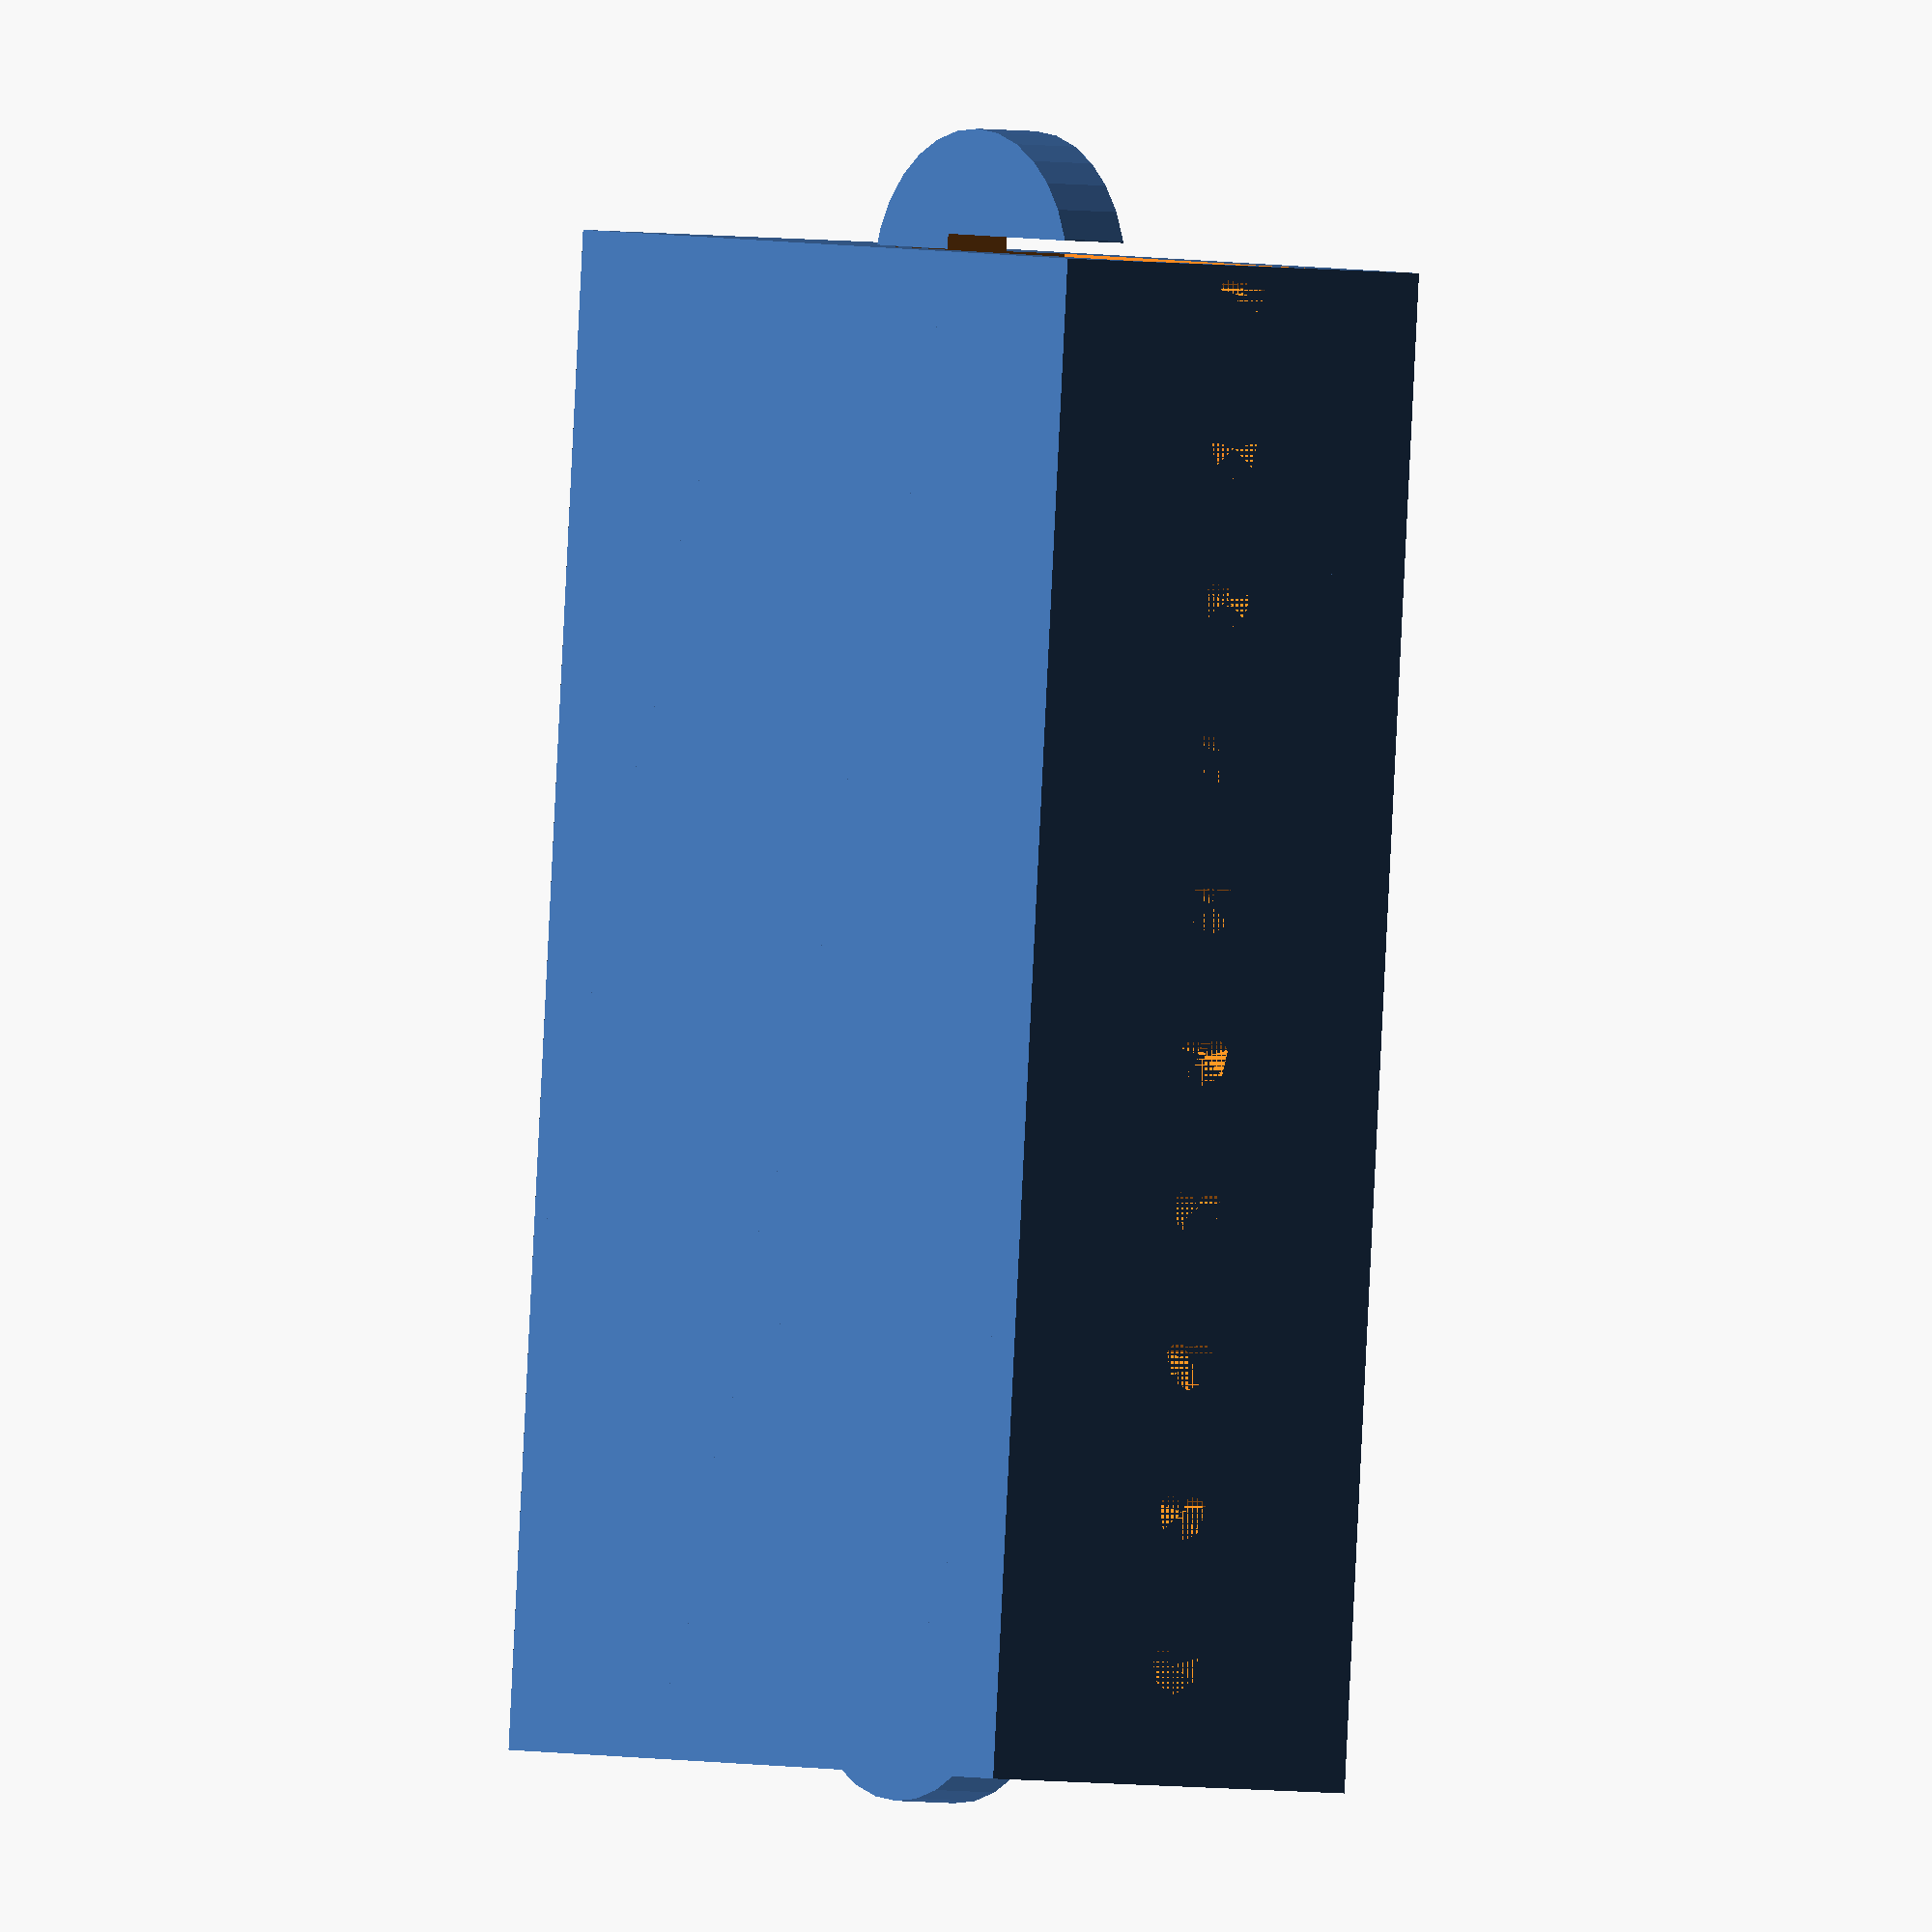
<openscad>


difference() {
	union() {
		difference() {
			difference() {
				cube(center = false, size = [100, 50, 30]);
				union() {
					translate(v = [2.0000000000, 25.0000000000, 15.0000000000]) {
						rotate(a = [90, 0, 0]) {
							cylinder(center = true, h = 50, r = 2);
						}
					}
					translate(v = [12.0000000000, 25.0000000000, 15.0000000000]) {
						rotate(a = [90, 0, 0]) {
							cylinder(center = true, h = 50, r = 2);
						}
					}
					translate(v = [22.0000000000, 25.0000000000, 15.0000000000]) {
						rotate(a = [90, 0, 0]) {
							cylinder(center = true, h = 50, r = 2);
						}
					}
					translate(v = [32.0000000000, 25.0000000000, 15.0000000000]) {
						rotate(a = [90, 0, 0]) {
							cylinder(center = true, h = 50, r = 2);
						}
					}
					translate(v = [42.0000000000, 25.0000000000, 15.0000000000]) {
						rotate(a = [90, 0, 0]) {
							cylinder(center = true, h = 50, r = 2);
						}
					}
					translate(v = [52.0000000000, 25.0000000000, 15.0000000000]) {
						rotate(a = [90, 0, 0]) {
							cylinder(center = true, h = 50, r = 2);
						}
					}
					translate(v = [62.0000000000, 25.0000000000, 15.0000000000]) {
						rotate(a = [90, 0, 0]) {
							cylinder(center = true, h = 50, r = 2);
						}
					}
					translate(v = [72.0000000000, 25.0000000000, 15.0000000000]) {
						rotate(a = [90, 0, 0]) {
							cylinder(center = true, h = 50, r = 2);
						}
					}
					translate(v = [82.0000000000, 25.0000000000, 15.0000000000]) {
						rotate(a = [90, 0, 0]) {
							cylinder(center = true, h = 50, r = 2);
						}
					}
					translate(v = [92.0000000000, 25.0000000000, 15.0000000000]) {
						rotate(a = [90, 0, 0]) {
							cylinder(center = true, h = 50, r = 2);
						}
					}
				}
			}
		}
		union() {
			translate(v = [0, 0, 0]) {
				cube(center = false, size = [1, 50, 30]);
			}
			translate(v = [5, 0, 0]) {
				cube(center = false, size = [1, 50, 30]);
			}
			translate(v = [10, 0, 0]) {
				cube(center = false, size = [1, 50, 30]);
			}
			translate(v = [15, 0, 0]) {
				cube(center = false, size = [1, 50, 30]);
			}
			translate(v = [20, 0, 0]) {
				cube(center = false, size = [1, 50, 30]);
			}
			translate(v = [25, 0, 0]) {
				cube(center = false, size = [1, 50, 30]);
			}
			translate(v = [30, 0, 0]) {
				cube(center = false, size = [1, 50, 30]);
			}
			translate(v = [35, 0, 0]) {
				cube(center = false, size = [1, 50, 30]);
			}
			translate(v = [40, 0, 0]) {
				cube(center = false, size = [1, 50, 30]);
			}
			translate(v = [45, 0, 0]) {
				cube(center = false, size = [1, 50, 30]);
			}
			translate(v = [50, 0, 0]) {
				cube(center = false, size = [1, 50, 30]);
			}
			translate(v = [55, 0, 0]) {
				cube(center = false, size = [1, 50, 30]);
			}
			translate(v = [60, 0, 0]) {
				cube(center = false, size = [1, 50, 30]);
			}
			translate(v = [65, 0, 0]) {
				cube(center = false, size = [1, 50, 30]);
			}
			translate(v = [70, 0, 0]) {
				cube(center = false, size = [1, 50, 30]);
			}
			translate(v = [75, 0, 0]) {
				cube(center = false, size = [1, 50, 30]);
			}
			translate(v = [80, 0, 0]) {
				cube(center = false, size = [1, 50, 30]);
			}
			translate(v = [85, 0, 0]) {
				cube(center = false, size = [1, 50, 30]);
			}
			translate(v = [90, 0, 0]) {
				cube(center = false, size = [1, 50, 30]);
			}
			translate(v = [95, 0, 0]) {
				cube(center = false, size = [1, 50, 30]);
			}
		}
		union() {
			translate(v = [2.0000000000, 25.0000000000, 15.0000000000]) {
				cylinder(center = true, h = 5, r = 10.0000000000);
			}
			translate(v = [12.0000000000, 25.0000000000, 15.0000000000]) {
				cylinder(center = true, h = 5, r = 10.0000000000);
			}
			translate(v = [22.0000000000, 25.0000000000, 15.0000000000]) {
				cylinder(center = true, h = 5, r = 10.0000000000);
			}
			translate(v = [32.0000000000, 25.0000000000, 15.0000000000]) {
				cylinder(center = true, h = 5, r = 10.0000000000);
			}
			translate(v = [42.0000000000, 25.0000000000, 15.0000000000]) {
				cylinder(center = true, h = 5, r = 10.0000000000);
			}
			translate(v = [52.0000000000, 25.0000000000, 15.0000000000]) {
				cylinder(center = true, h = 5, r = 10.0000000000);
			}
			translate(v = [62.0000000000, 25.0000000000, 15.0000000000]) {
				cylinder(center = true, h = 5, r = 10.0000000000);
			}
			translate(v = [72.0000000000, 25.0000000000, 15.0000000000]) {
				cylinder(center = true, h = 5, r = 10.0000000000);
			}
			translate(v = [82.0000000000, 25.0000000000, 15.0000000000]) {
				cylinder(center = true, h = 5, r = 10.0000000000);
			}
			translate(v = [92.0000000000, 25.0000000000, 15.0000000000]) {
				cylinder(center = true, h = 5, r = 10.0000000000);
			}
		}
		union() {
			translate(v = [0, 0, 0]) {
				cube(center = false, size = [1, 50, 30]);
			}
			translate(v = [10, 0, 0]) {
				cube(center = false, size = [1, 50, 30]);
			}
			translate(v = [20, 0, 0]) {
				cube(center = false, size = [1, 50, 30]);
			}
			translate(v = [30, 0, 0]) {
				cube(center = false, size = [1, 50, 30]);
			}
			translate(v = [40, 0, 0]) {
				cube(center = false, size = [1, 50, 30]);
			}
		}
	}
	union() {
		translate(v = [0, 15.0000000000, 15.0000000000]) {
			cube(center = true, size = [2, 25.0000000000, 15.0000000000]);
		}
		translate(v = [12, 15.0000000000, 15.0000000000]) {
			cube(center = true, size = [2, 25.0000000000, 15.0000000000]);
		}
		translate(v = [24, 15.0000000000, 15.0000000000]) {
			cube(center = true, size = [2, 25.0000000000, 15.0000000000]);
		}
		translate(v = [36, 15.0000000000, 15.0000000000]) {
			cube(center = true, size = [2, 25.0000000000, 15.0000000000]);
		}
		translate(v = [48, 15.0000000000, 15.0000000000]) {
			cube(center = true, size = [2, 25.0000000000, 15.0000000000]);
		}
	}
}
</openscad>
<views>
elev=2.9 azim=85.6 roll=230.3 proj=o view=wireframe
</views>
